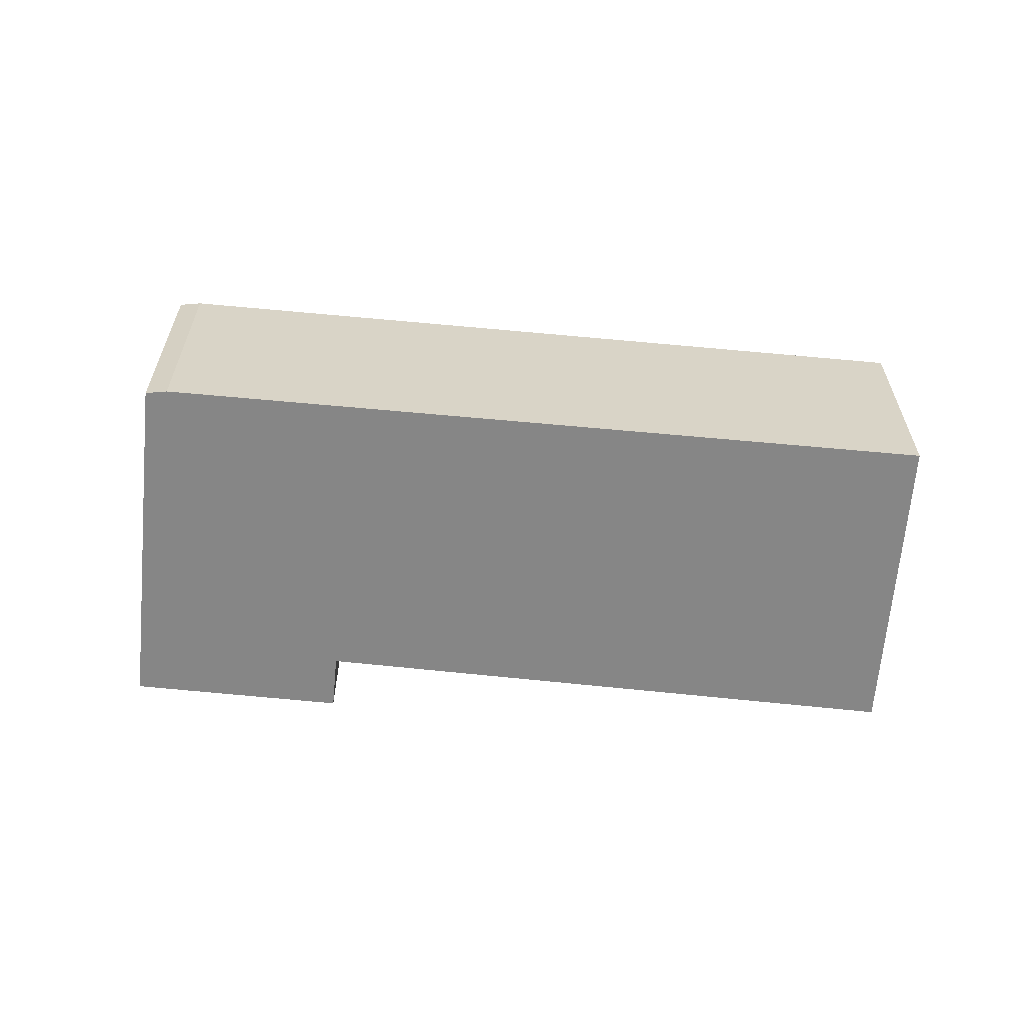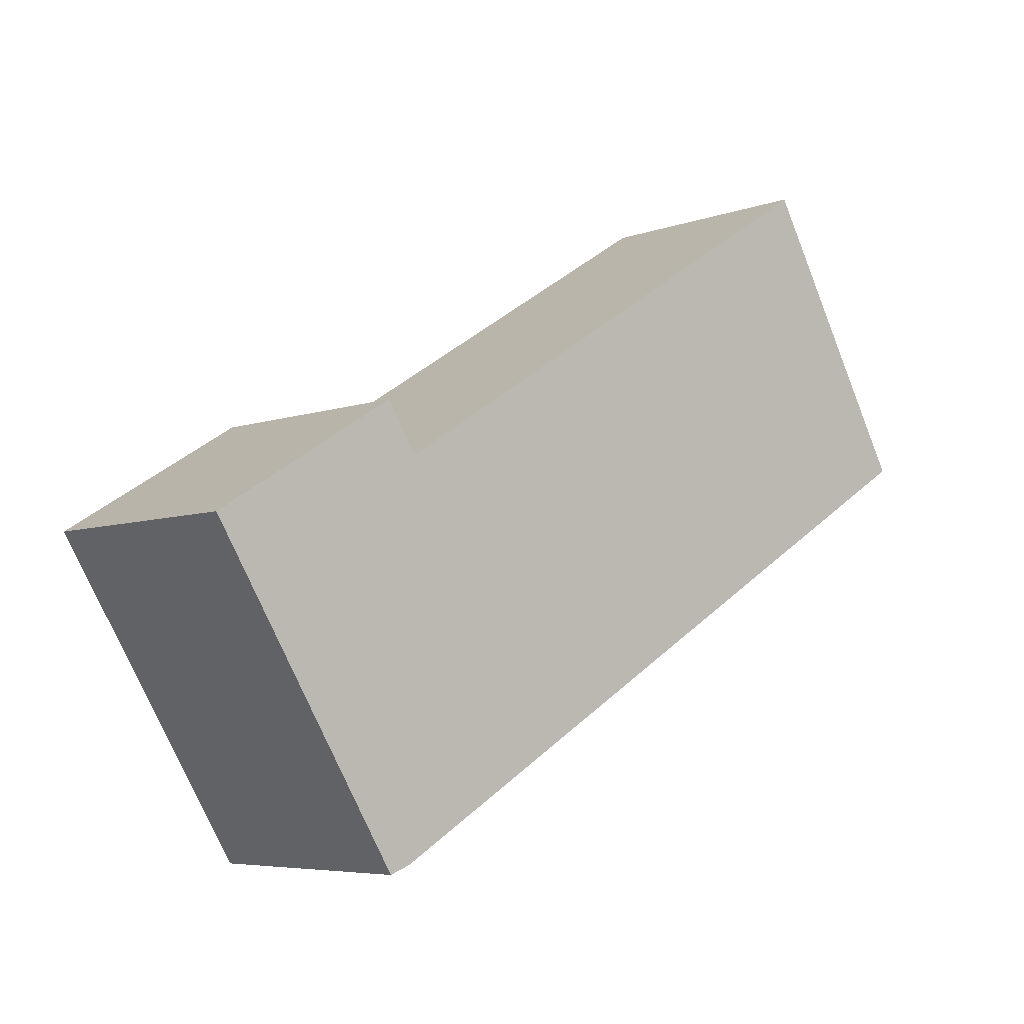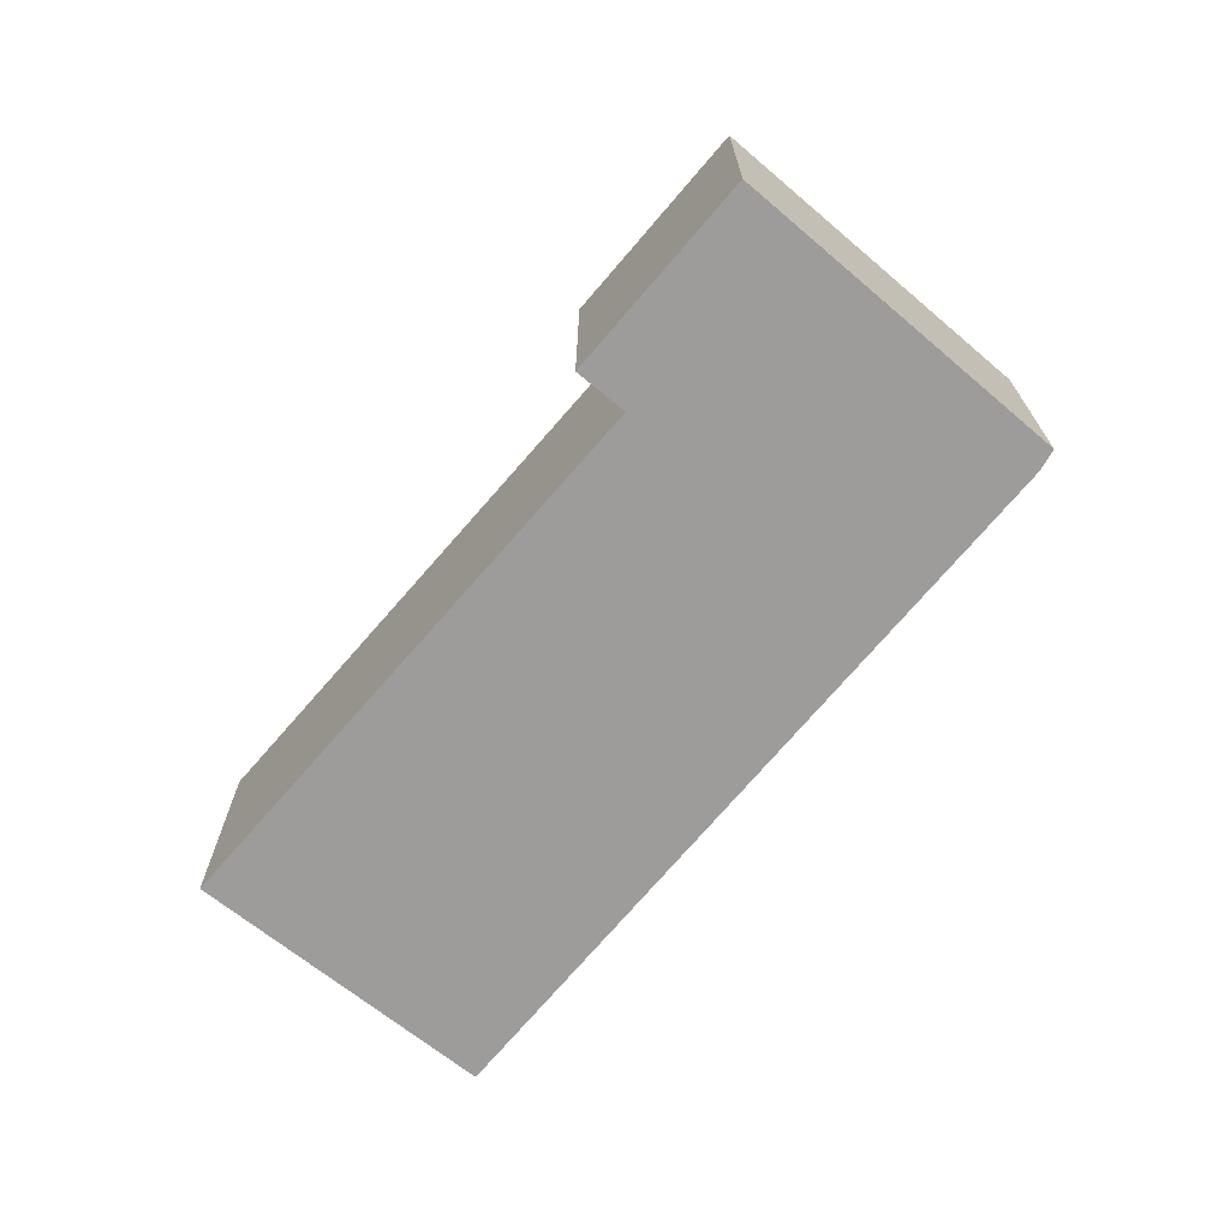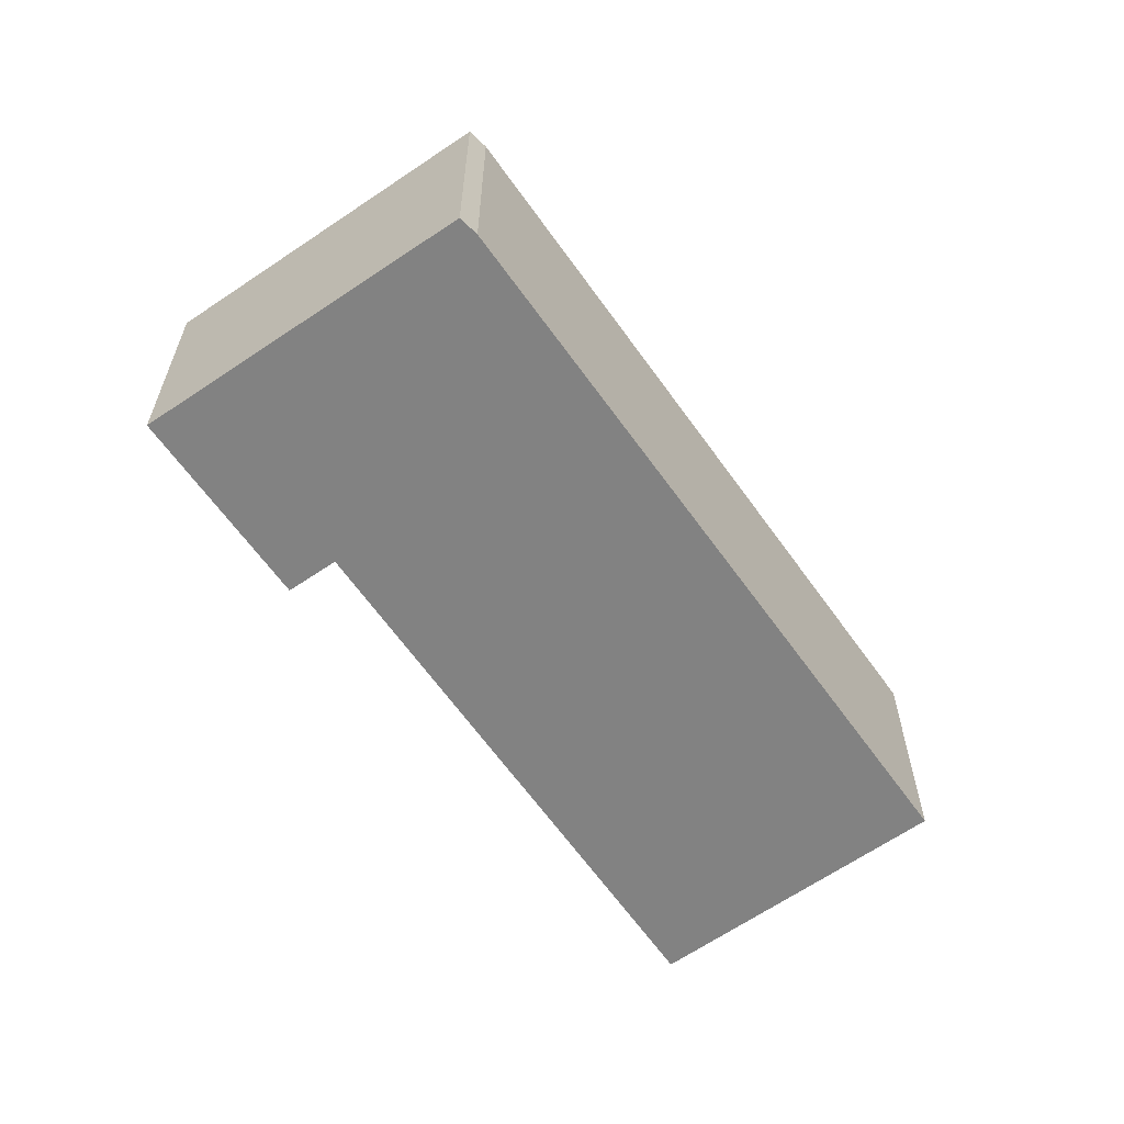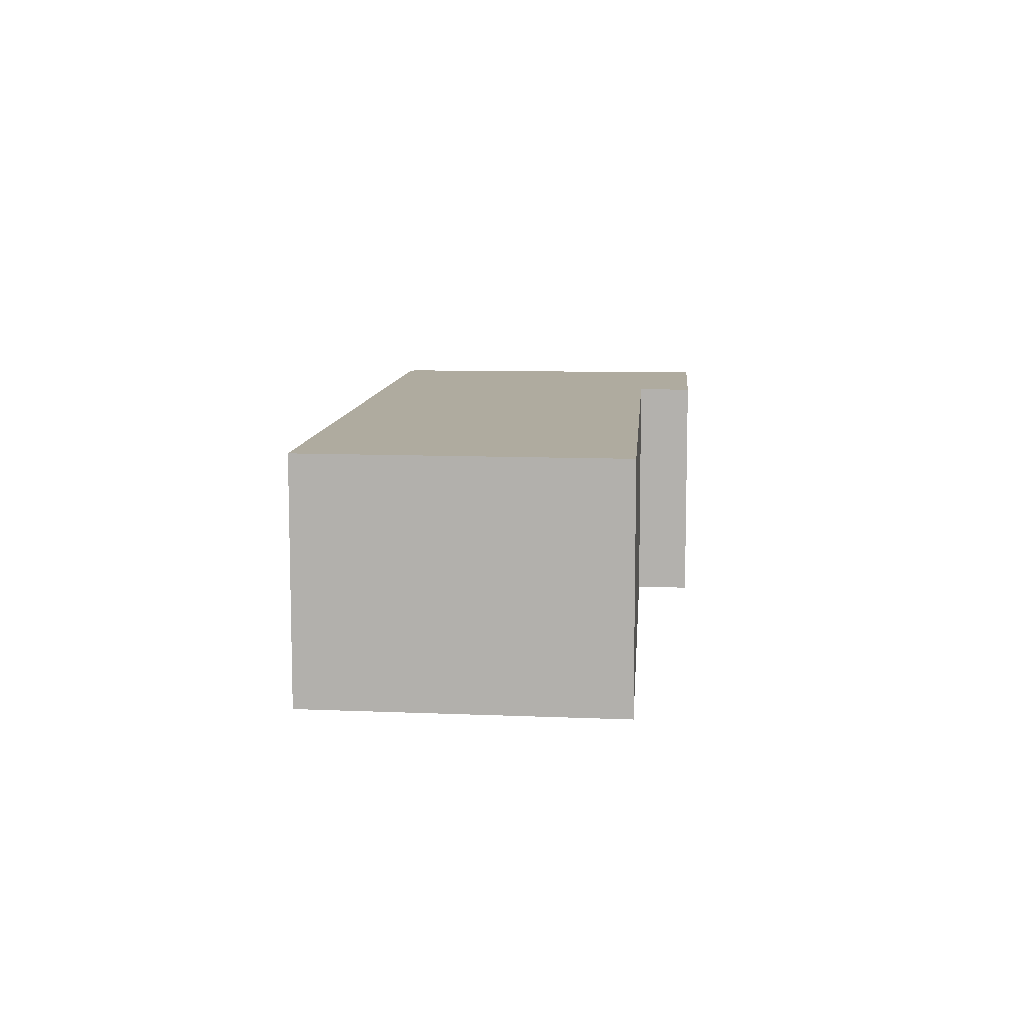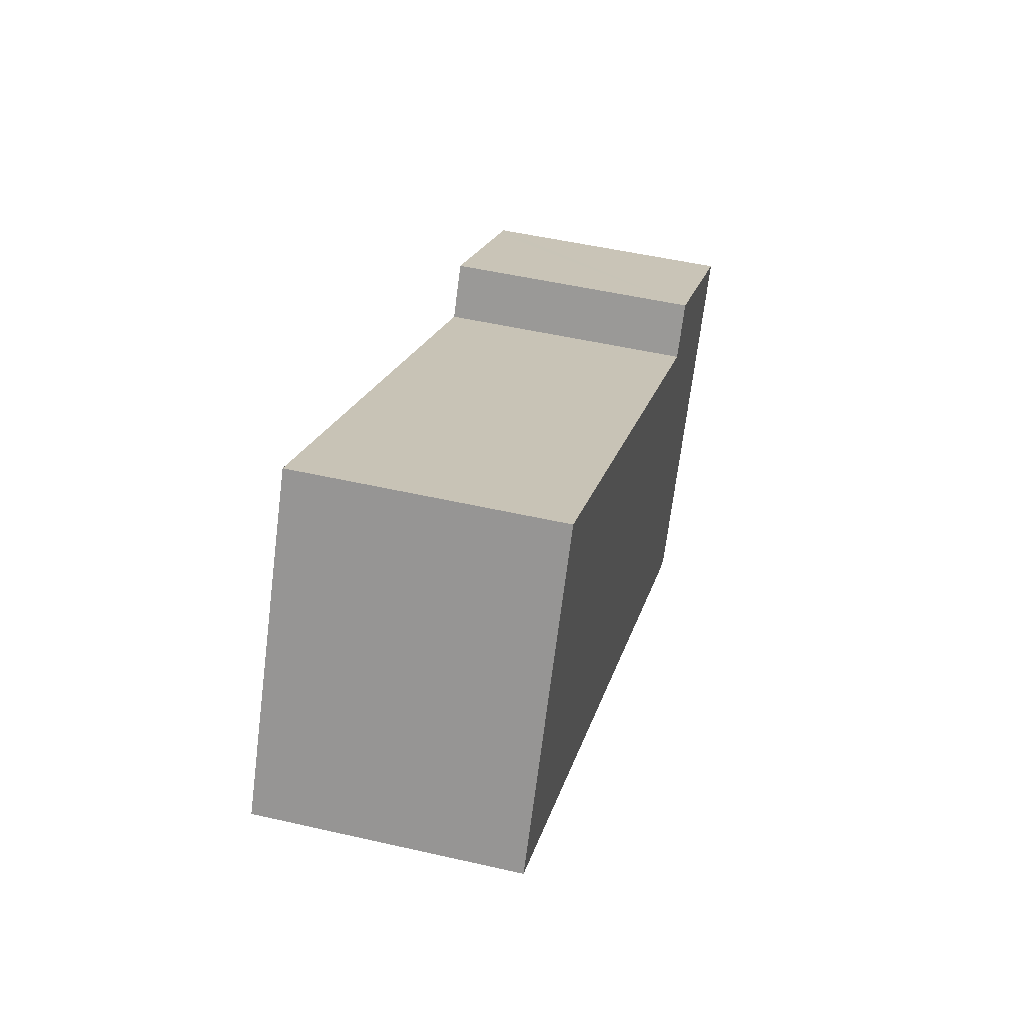
<metadata>
{"format":"obj","ext":"obj","renderer":"f3d","projection":"perspective","resolution":1024,"background":"white","views":[{"elev":-62.2,"azim":-154.4,"up":"+Y"},{"elev":-5.9,"azim":137.9,"up":"+Z"},{"elev":-70.1,"azim":81.2,"up":"+Y"},{"elev":-60.7,"azim":156.1,"up":"+Y"},{"elev":9.6,"azim":-53.8,"up":"+Y"},{"elev":50.0,"azim":-75.8,"up":"+Z"}]}
</metadata>
<code>
v  1.358 2.805 2.382
v  7.755 2.805 -4.658
v  0 2.805 1.718e-16
v  1.834 2.805 3.216
v  1.861 2.805 3.199
v  7.713 2.805 -0.465
v  8.047 2.805 0.088
v  9.963 2.805 -1.094
v  7.991 2.805 -4.748
v  10.16 2.805 -1.218
v  7.991 2.907e-16 -4.748
v  7.755 2.852e-16 -4.658
v  10.16 7.458e-17 -1.218
v  0 0 0
v  1.358 -1.459e-16 2.382
v  1.834 -1.969e-16 3.216
v  7.713 2.847e-17 -0.465
v  8.047 -5.388e-18 0.088
v  1.861 -1.959e-16 3.199
v  9.963 6.699e-17 -1.094
g defaultobject
f 1 2 3
f 2 1 4
f 2 4 5
f 2 5 6
f 2 6 7
f 2 7 8
f 2 8 9
f 9 8 10
f 11 2 9
f 2 11 12
f 13 9 10
f 9 13 11
f 12 3 2
f 3 12 14
f 14 1 3
f 1 14 4
f 4 14 15
f 4 15 16
f 17 7 6
f 7 17 18
f 16 5 4
f 5 16 6
f 6 16 17
f 17 16 19
f 18 8 7
f 8 18 10
f 10 18 13
f 13 18 20
f 20 11 13
f 11 20 18
f 11 18 12
f 12 18 17
f 12 17 14
f 14 17 19
f 14 19 16
f 14 16 15

</code>
